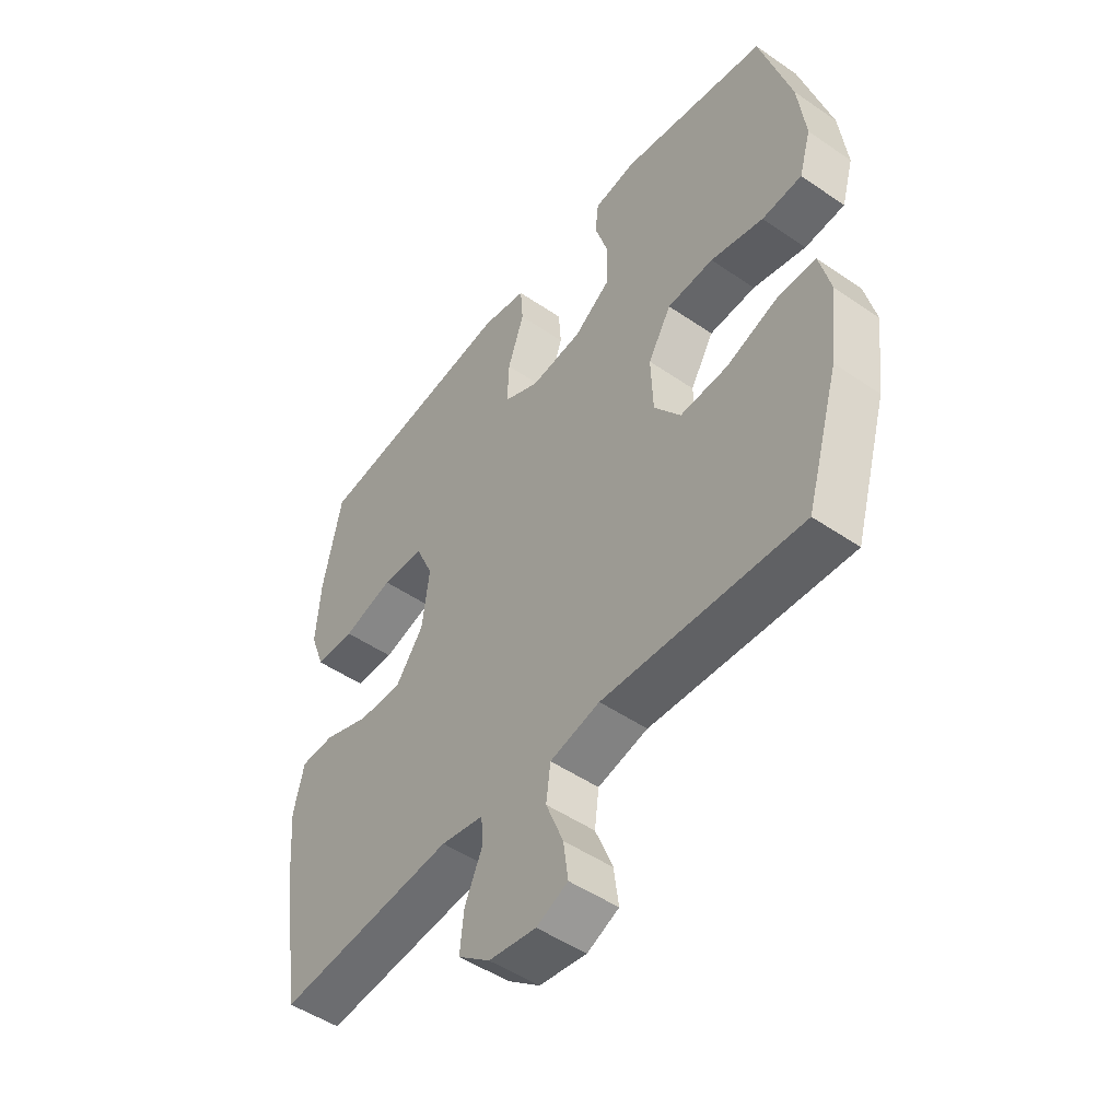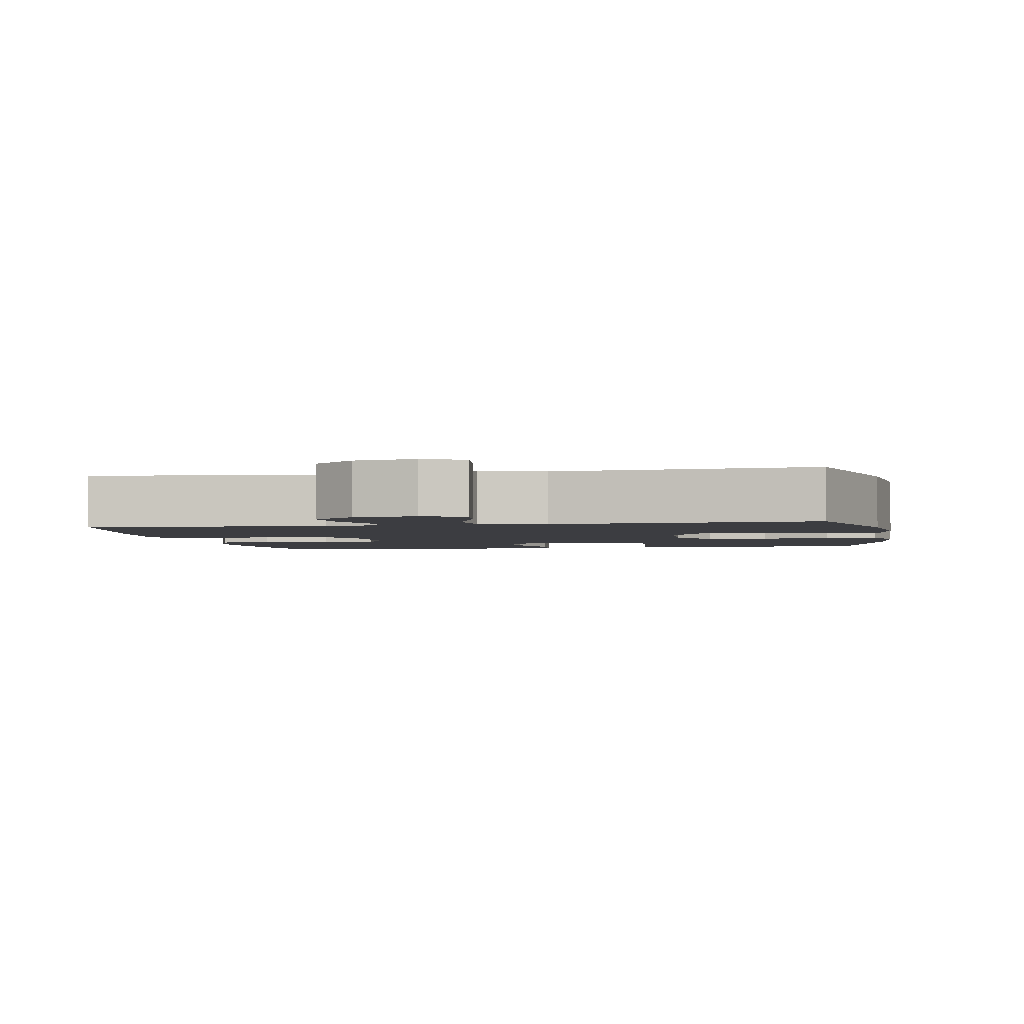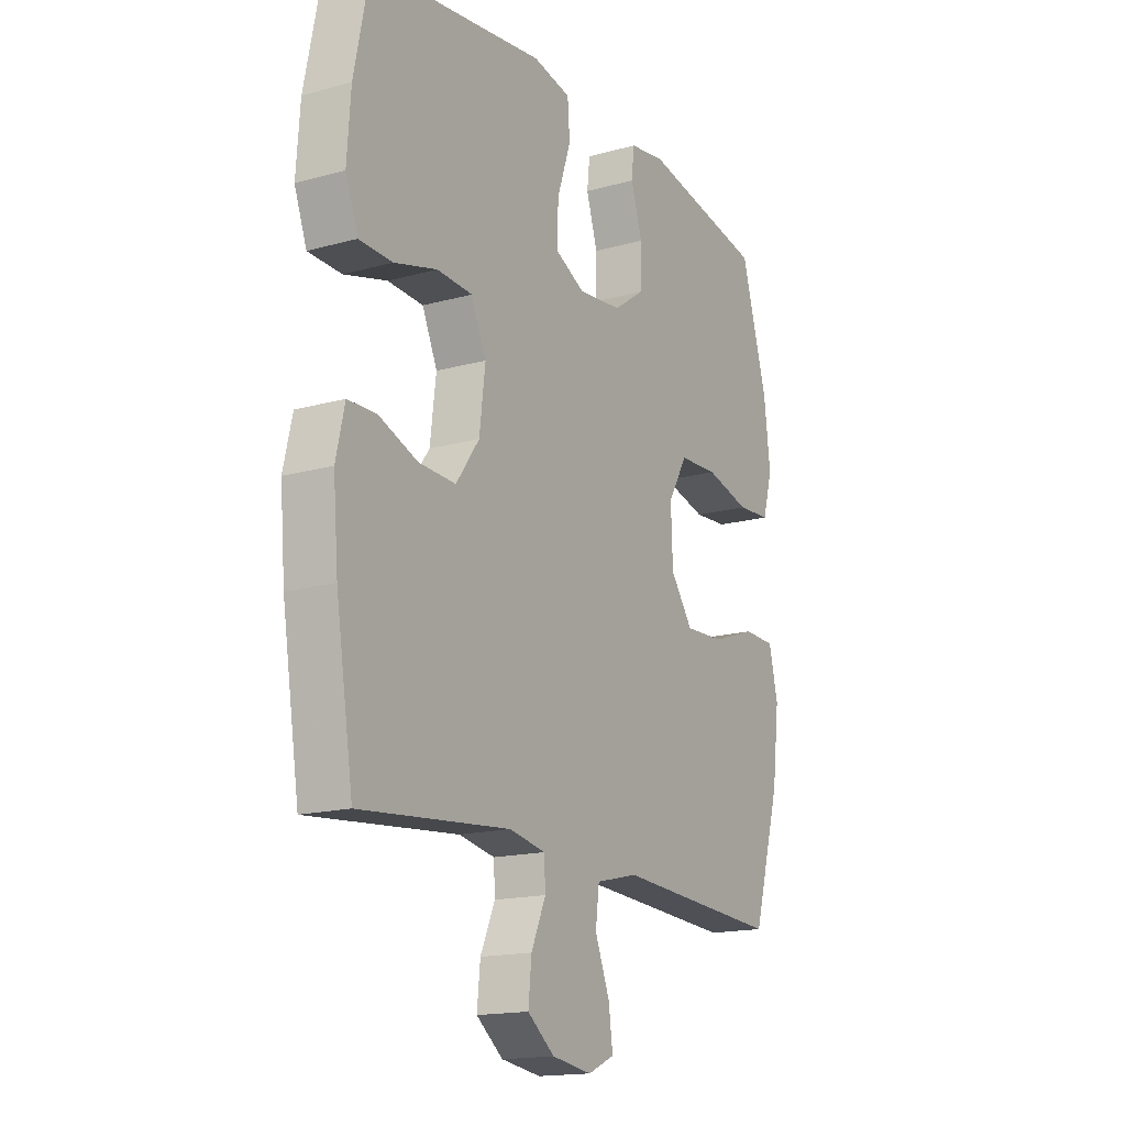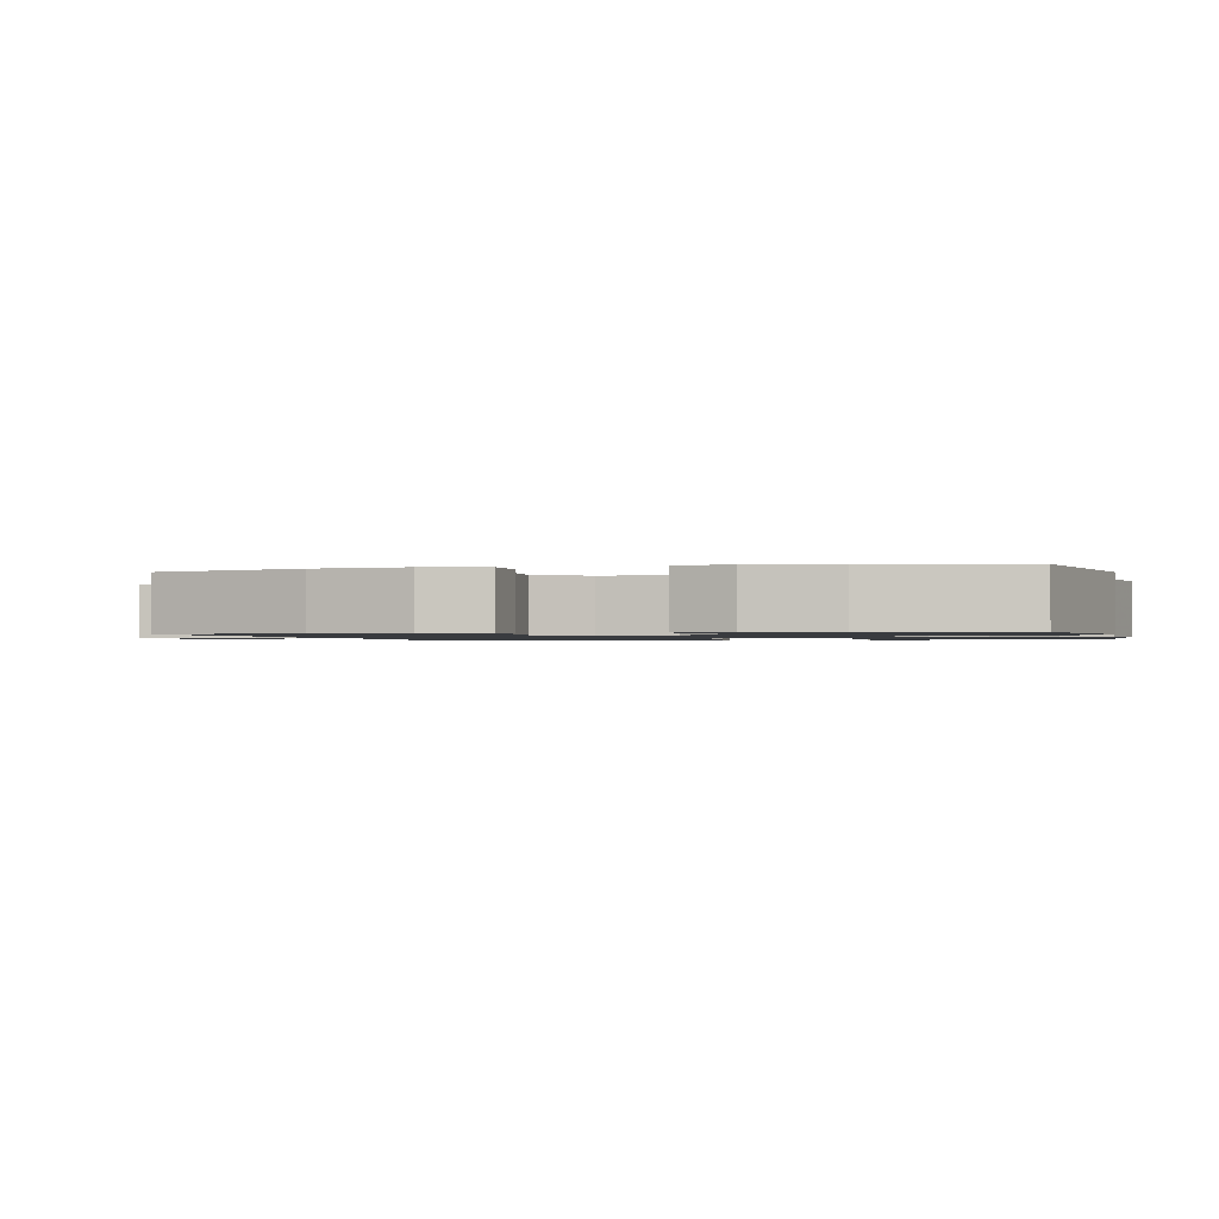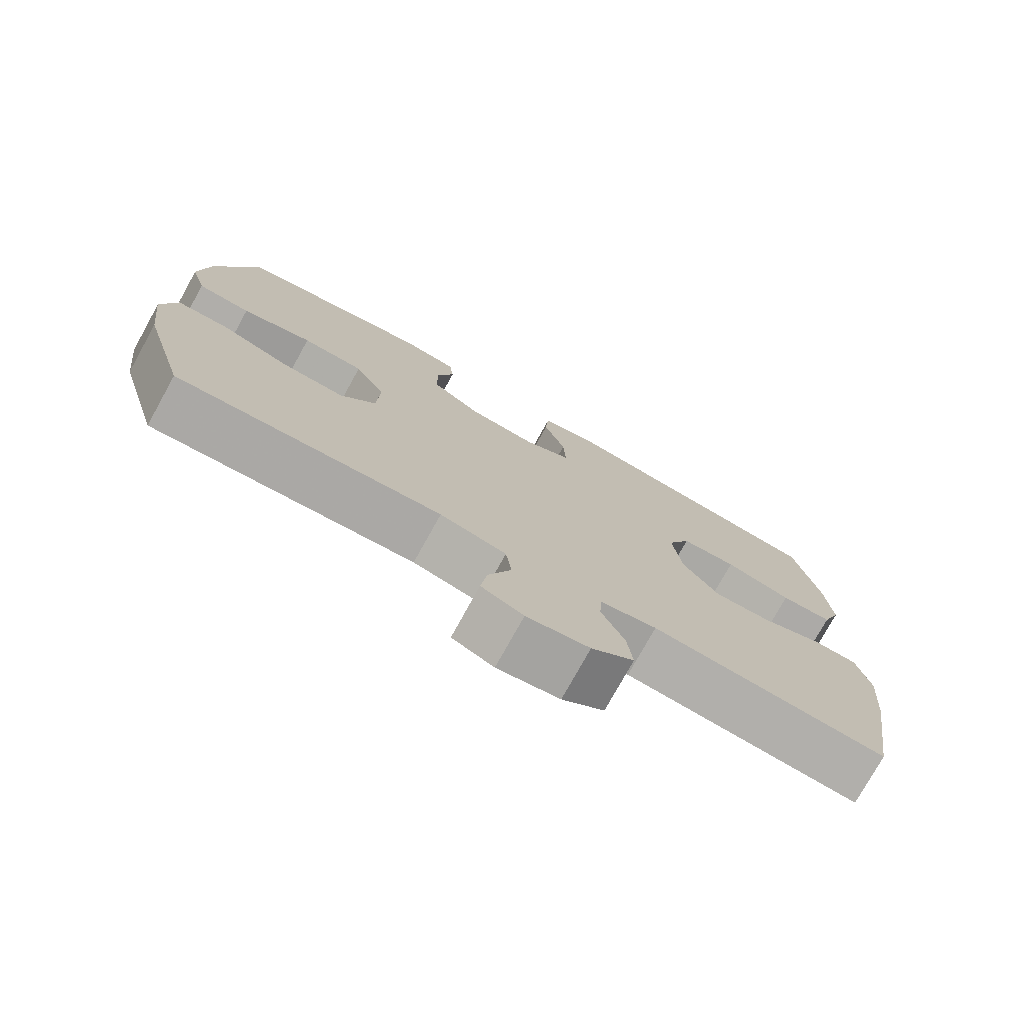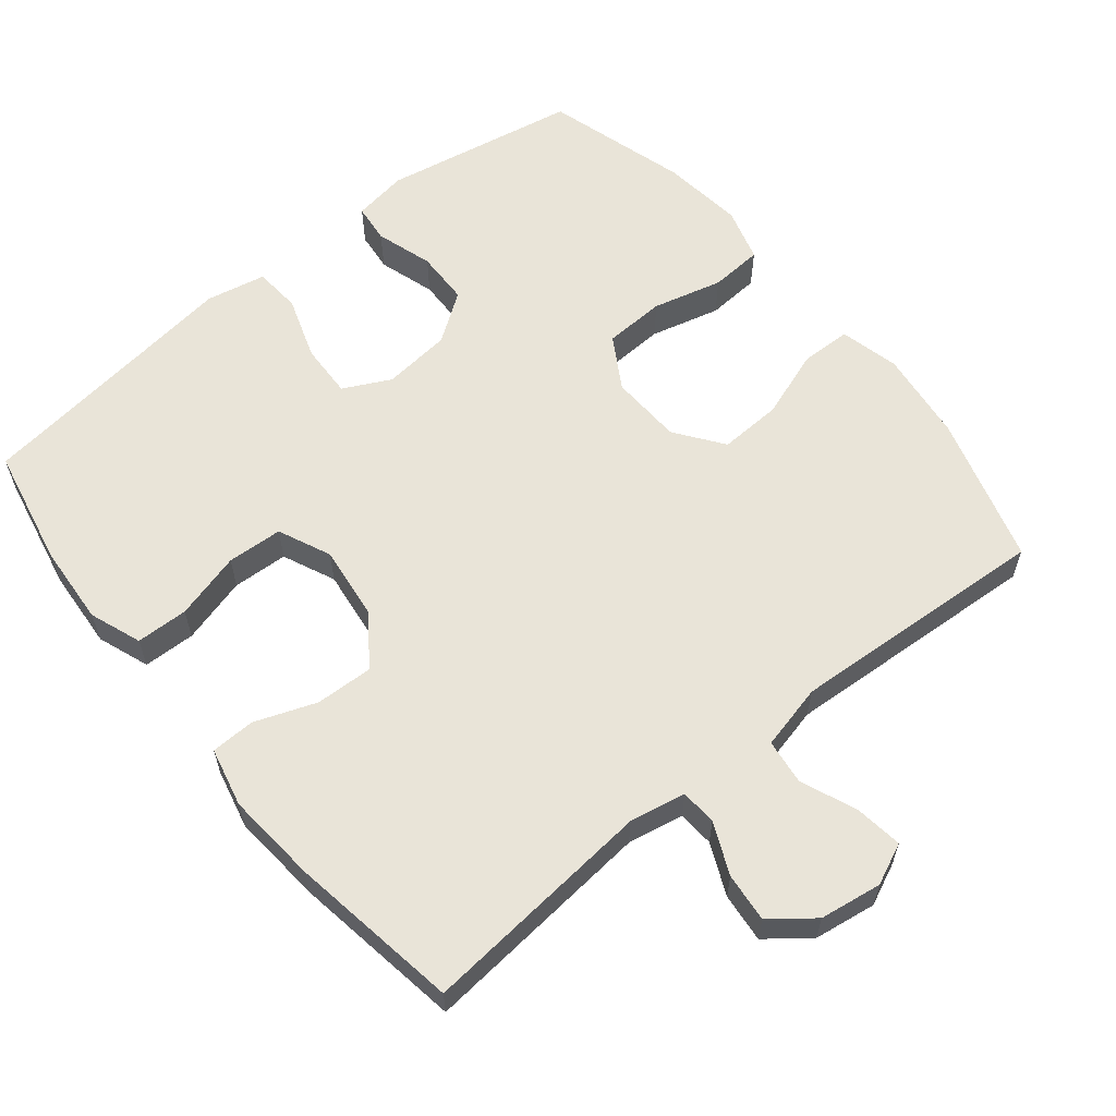
<metadata>
{"format":"obj","ext":"obj","renderer":"f3d","projection":"perspective","resolution":1024,"background":"white","views":[{"elev":-49.5,"azim":-127.2,"up":"+Z"},{"elev":-2.7,"azim":-169.5,"up":"+Y"},{"elev":-16.4,"azim":119.6,"up":"+Z"},{"elev":-1.1,"azim":-75.7,"up":"+Y"},{"elev":-76.6,"azim":-29.0,"up":"+Z"},{"elev":60.3,"azim":140.9,"up":"+Y"}]}
</metadata>
<code>
v 0.5 0.07 -0.5
v 0.172 0.07 -0.469
v 0.093 0.07 -0.484
v 0.09 0.07 -0.535
v 0.122 0.07 -0.607
v 0.129 0.07 -0.676
v 0.07 0.07 -0.722
v -0.017 0.07 -0.735
v -0.075 0.07 -0.709
v -0.066 0.07 -0.643
v -0.034 0.07 -0.563
v -0.042 0.07 -0.5
v -0.134 0.07 -0.478
v -0.5 0.07 -0.5
v -0.561 0.07 -0.292
v -0.577 0.07 -0.163
v -0.557 0.07 -0.08
v -0.487 0.07 -0.078
v -0.39 0.07 -0.112
v -0.302 0.07 -0.116
v -0.253 0.07 -0.049
v -0.249 0.07 0.052
v -0.292 0.07 0.125
v -0.378 0.07 0.129
v -0.476 0.07 0.104
v -0.55 0.07 0.109
v -0.572 0.07 0.185
v -0.558 0.07 0.3
v -0.5 0.07 0.5
v -0.227 0.07 0.55
v -0.15 0.07 0.538
v -0.144 0.07 0.483
v -0.169 0.07 0.403
v -0.167 0.07 0.327
v -0.099 0.07 0.279
v -0.003 0.07 0.269
v 0.063 0.07 0.302
v 0.06 0.07 0.378
v 0.03 0.07 0.467
v 0.035 0.07 0.533
v 0.119 0.07 0.55
v 0.246 0.07 0.533
v 0.5 0.07 0.5
v 0.534 0.07 0.333
v 0.542 0.07 0.22
v 0.515 0.07 0.147
v 0.442 0.07 0.145
v 0.348 0.07 0.171
v 0.27 0.07 0.167
v 0.237 0.07 0.093
v 0.25 0.07 -0.011
v 0.301 0.07 -0.082
v 0.382 0.07 -0.079
v 0.468 0.07 -0.047
v 0.53 0.07 -0.049
v 0.549 0.07 -0.132
v 0.538 0.07 -0.261
v 0.5 0 -0.5
v 0.172 0 -0.469
v 0.093 0 -0.484
v 0.09 0 -0.535
v 0.122 0 -0.607
v 0.129 0 -0.676
v 0.07 0 -0.722
v -0.017 0 -0.735
v -0.075 0 -0.709
v -0.066 0 -0.643
v -0.034 0 -0.563
v -0.042 0 -0.5
v -0.134 0 -0.478
v -0.5 0 -0.5
v -0.561 0 -0.292
v -0.577 0 -0.163
v -0.557 0 -0.08
v -0.487 0 -0.078
v -0.39 0 -0.112
v -0.302 0 -0.116
v -0.253 0 -0.049
v -0.249 0 0.052
v -0.292 0 0.125
v -0.378 0 0.129
v -0.476 0 0.104
v -0.55 0 0.109
v -0.572 0 0.185
v -0.558 0 0.3
v -0.5 0 0.5
v -0.227 0 0.55
v -0.15 0 0.538
v -0.144 0 0.483
v -0.169 0 0.403
v -0.167 0 0.327
v -0.099 0 0.279
v -0.003 0 0.269
v 0.063 0 0.302
v 0.06 0 0.378
v 0.03 0 0.467
v 0.035 0 0.533
v 0.119 0 0.55
v 0.246 0 0.533
v 0.5 0 0.5
v 0.534 0 0.333
v 0.542 0 0.22
v 0.515 0 0.147
v 0.442 0 0.145
v 0.348 0 0.171
v 0.27 0 0.167
v 0.237 0 0.093
v 0.25 0 -0.011
v 0.301 0 -0.082
v 0.382 0 -0.079
v 0.468 0 -0.047
v 0.53 0 -0.049
v 0.549 0 -0.132
v 0.538 0 -0.261
f 57 1 2
f 56 57 2
f 55 56 2
f 54 55 2
f 53 54 2
f 52 53 2 3
f 51 52 3
f 50 51 3
f 46 47 48
f 45 46 48
f 44 45 48
f 43 44 48
f 42 43 48
f 42 48 49
f 41 42 49
f 40 41 49
f 39 40 49
f 38 39 49
f 37 38 49 50
f 31 32 33
f 30 31 33
f 29 30 33
f 28 29 33
f 27 28 33
f 26 27 33
f 25 26 33
f 24 25 33
f 23 24 33 34
f 22 23 34 35
f 17 18 19
f 16 17 19
f 15 16 19
f 14 15 19
f 13 14 19
f 12 13 19 20
f 9 10 11
f 8 9 11
f 7 8 11
f 6 7 11
f 5 6 11
f 4 5 11
f 3 4 11 12
f 12 20 21
f 3 12 21
f 50 3 21
f 37 50 21
f 36 37 21
f 21 22 35 36
f 59 58 114
f 59 114 113
f 59 113 112
f 59 112 111
f 59 111 110
f 60 59 110 109
f 60 109 108
f 60 108 107
f 105 104 103
f 105 103 102
f 105 102 101
f 105 101 100
f 105 100 99
f 106 105 99
f 106 99 98
f 106 98 97
f 106 97 96
f 106 96 95
f 107 106 95 94
f 90 89 88
f 90 88 87
f 90 87 86
f 90 86 85
f 90 85 84
f 90 84 83
f 90 83 82
f 90 82 81
f 91 90 81 80
f 92 91 80 79
f 76 75 74
f 76 74 73
f 76 73 72
f 76 72 71
f 76 71 70
f 77 76 70 69
f 68 67 66
f 68 66 65
f 68 65 64
f 68 64 63
f 68 63 62
f 68 62 61
f 69 68 61 60
f 78 77 69
f 78 69 60
f 78 60 107
f 78 107 94
f 78 94 93
f 93 92 79 78
f 1 58 59 2
f 2 59 60 3
f 3 60 61 4
f 4 61 62 5
f 5 62 63 6
f 6 63 64 7
f 7 64 65 8
f 8 65 66 9
f 9 66 67 10
f 10 67 68 11
f 11 68 69 12
f 12 69 70 13
f 13 70 71 14
f 14 71 72 15
f 15 72 73 16
f 16 73 74 17
f 17 74 75 18
f 18 75 76 19
f 19 76 77 20
f 20 77 78 21
f 21 78 79 22
f 22 79 80 23
f 23 80 81 24
f 24 81 82 25
f 25 82 83 26
f 26 83 84 27
f 27 84 85 28
f 28 85 86 29
f 29 86 87 30
f 30 87 88 31
f 31 88 89 32
f 32 89 90 33
f 33 90 91 34
f 34 91 92 35
f 35 92 93 36
f 36 93 94 37
f 37 94 95 38
f 38 95 96 39
f 39 96 97 40
f 40 97 98 41
f 41 98 99 42
f 42 99 100 43
f 43 100 101 44
f 44 101 102 45
f 45 102 103 46
f 46 103 104 47
f 47 104 105 48
f 48 105 106 49
f 49 106 107 50
f 50 107 108 51
f 51 108 109 52
f 52 109 110 53
f 53 110 111 54
f 54 111 112 55
f 55 112 113 56
f 56 113 114 57
f 57 114 58 1

</code>
